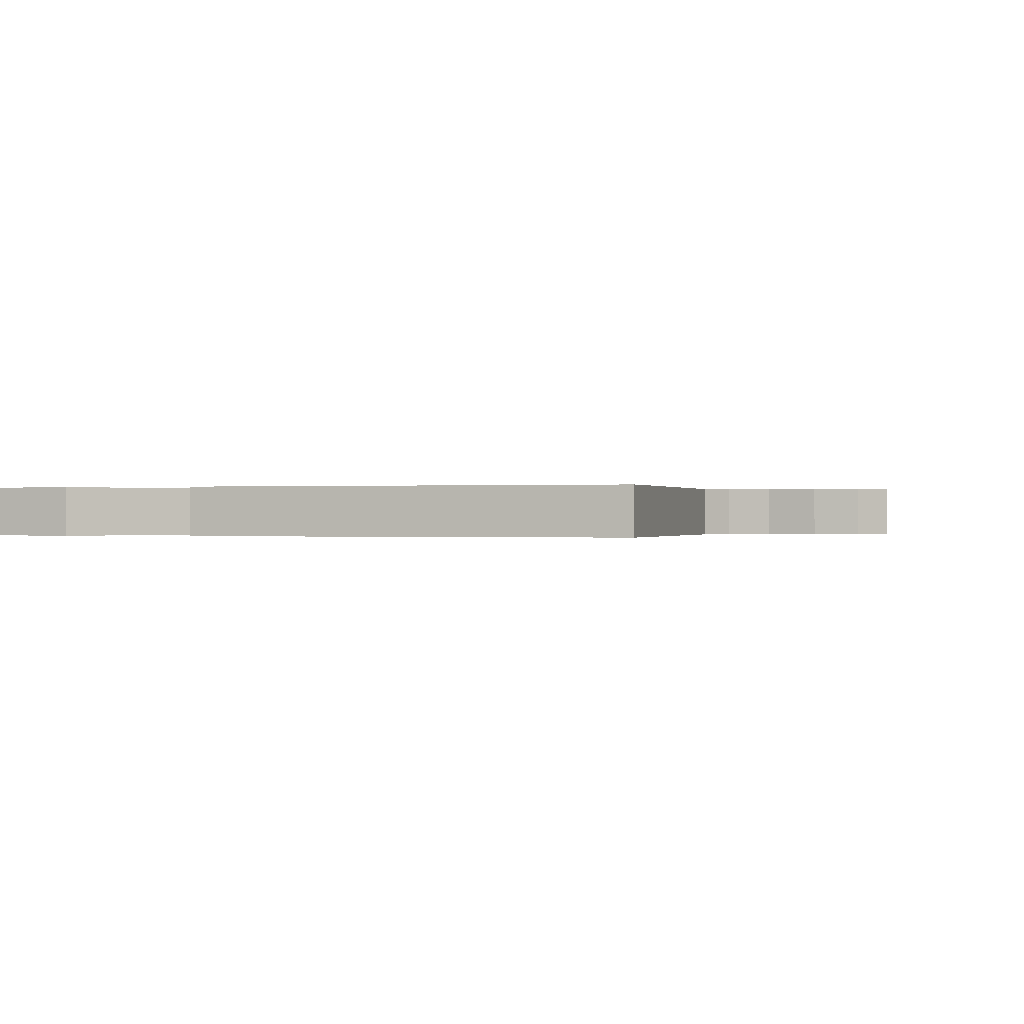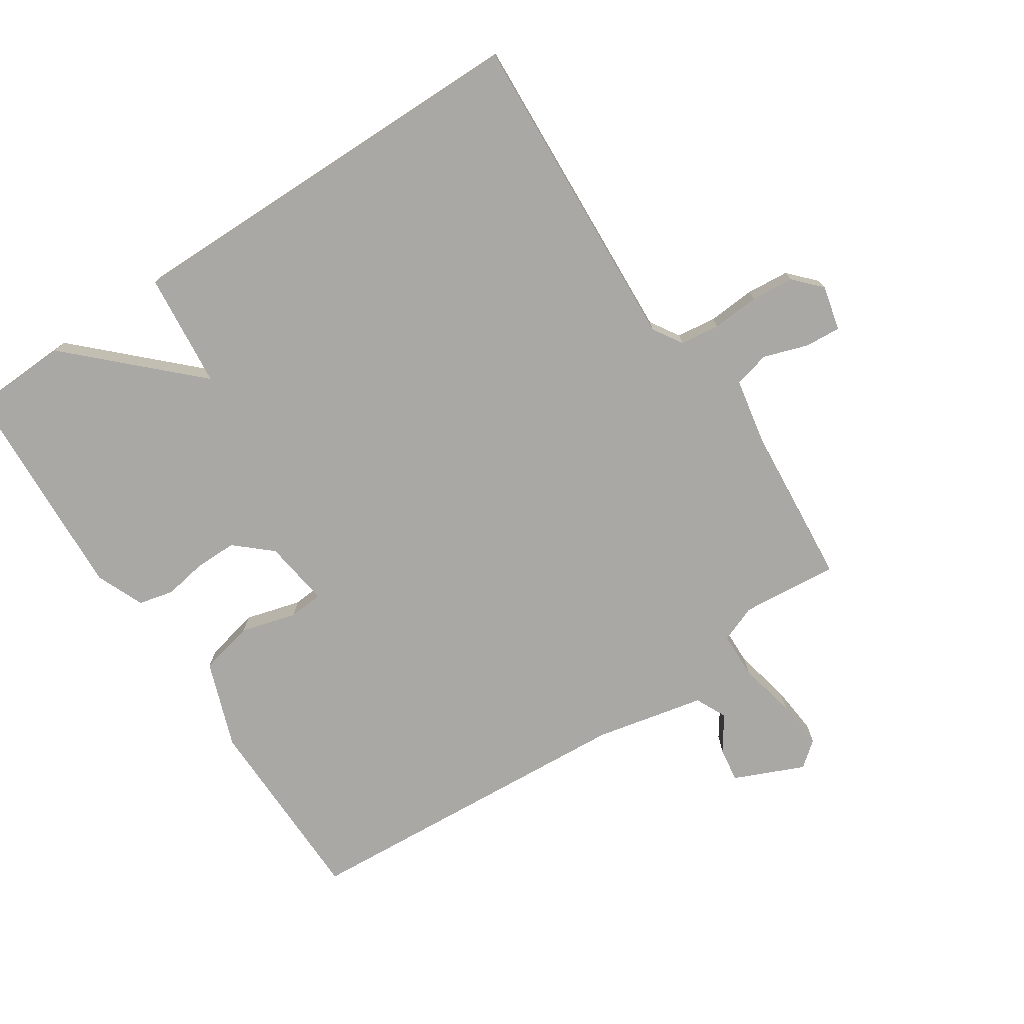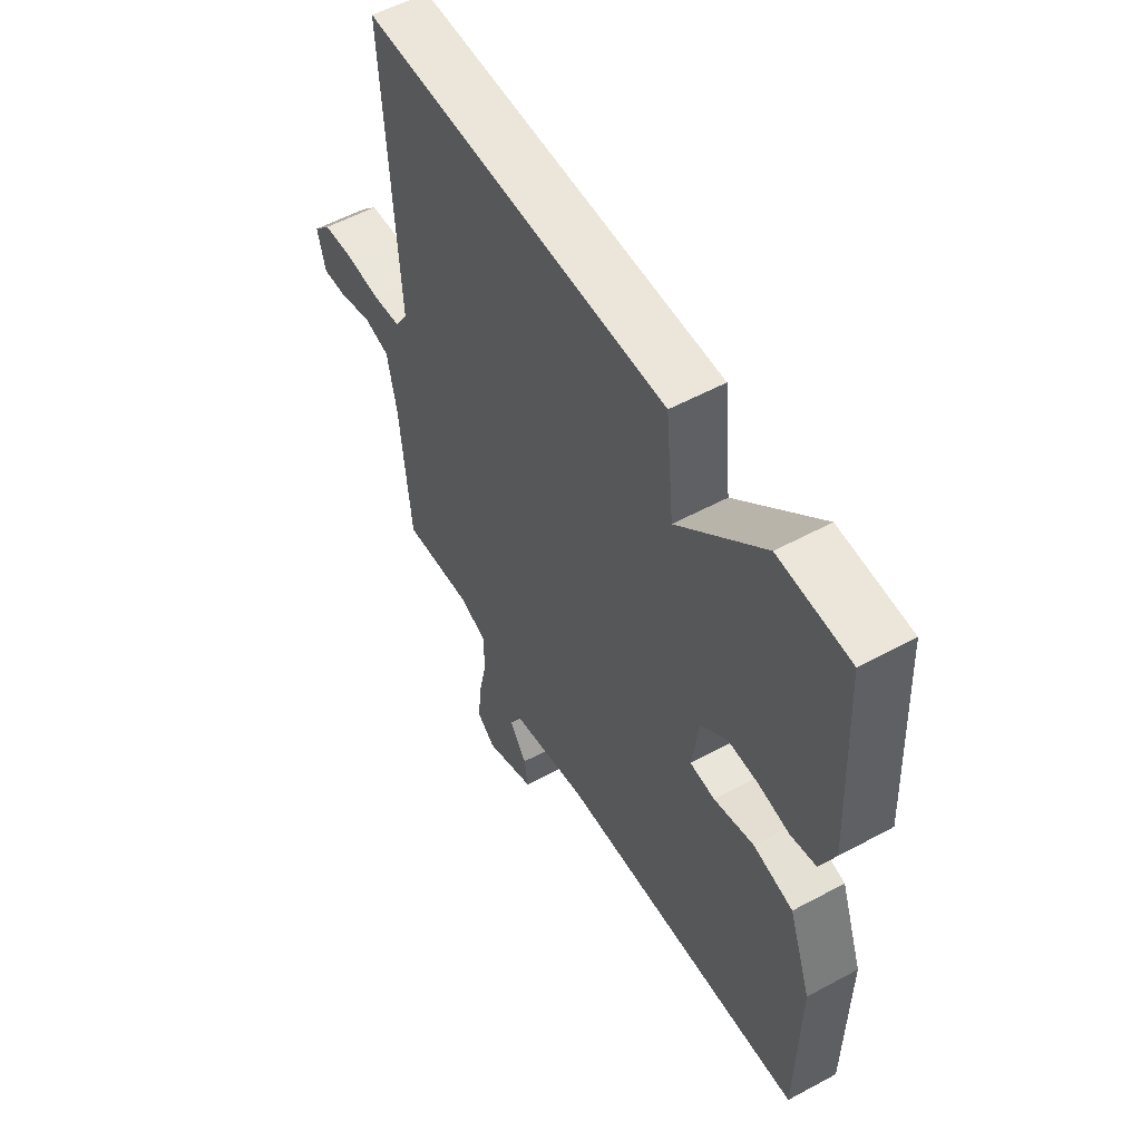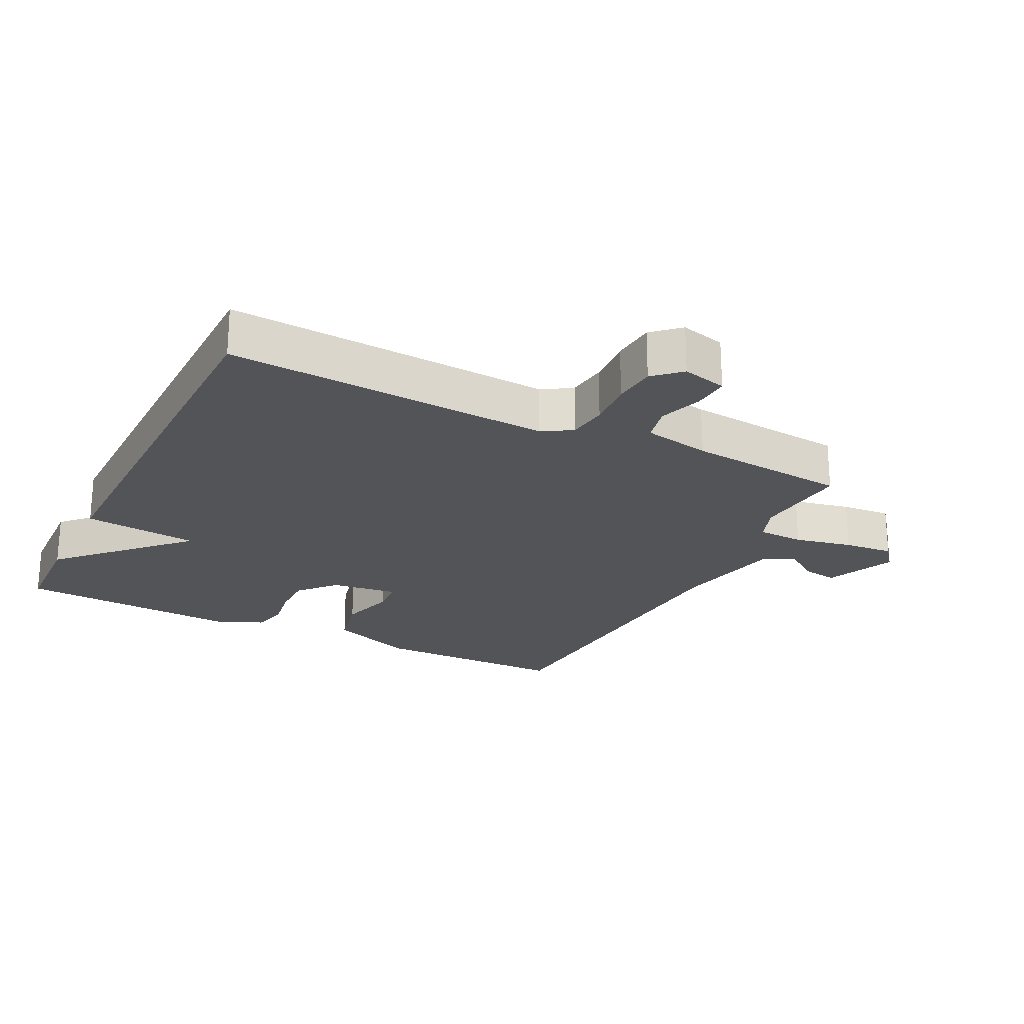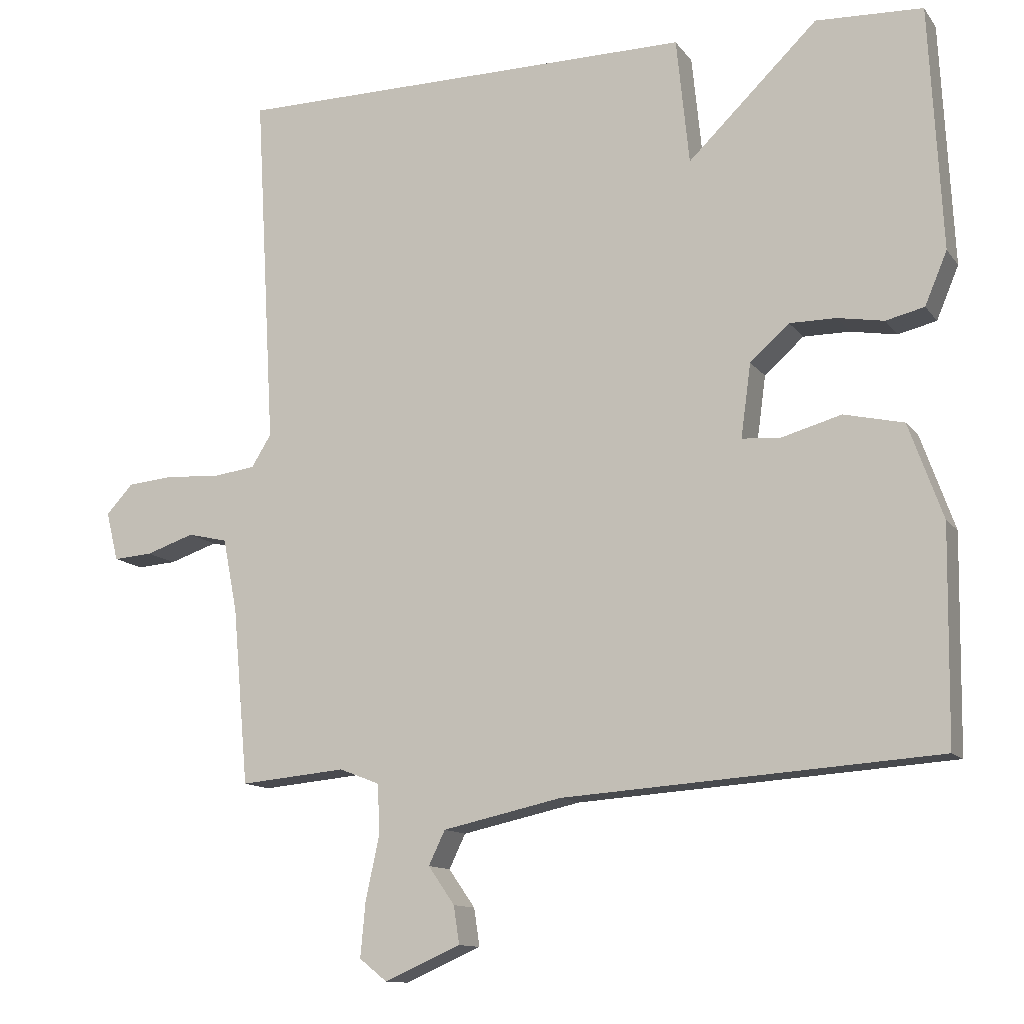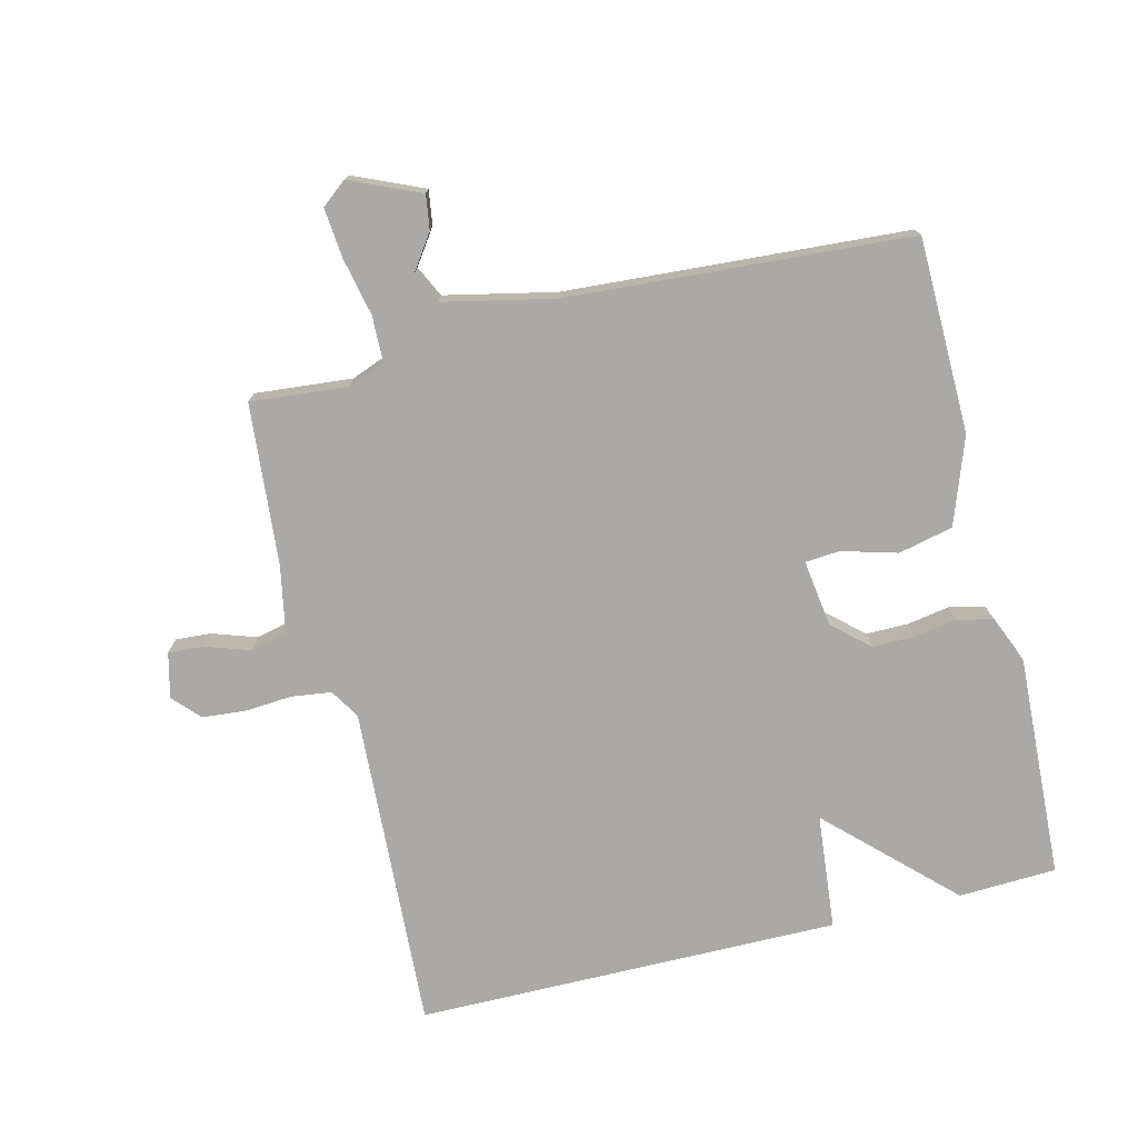
<metadata>
{"format":"obj","ext":"obj","renderer":"f3d","projection":"perspective","resolution":1024,"background":"white","views":[{"elev":-0.1,"azim":19.1,"up":"+Y"},{"elev":-75.1,"azim":33.6,"up":"+Y"},{"elev":55.5,"azim":-119.6,"up":"+Z"},{"elev":-23.3,"azim":63.4,"up":"+Y"},{"elev":-12.0,"azim":-157.9,"up":"+Z"},{"elev":-75.4,"azim":-166.0,"up":"+Y"}]}
</metadata>
<code>
v 0.5 0.07 0.5
v 0.472 0.07 0.001
v 0.5 0.07 -0.044
v 0.561 0.07 -0.052
v 0.634 0.07 -0.047
v 0.7 0.07 -0.053
v 0.738 0.07 -0.094
v 0.721 0.07 -0.163
v 0.666 0.07 -0.159
v 0.598 0.07 -0.136
v 0.542 0.07 -0.149
v 0.522 0.07 -0.252
v 0.5 0.07 -0.5
v 0.351 0.07 -0.486
v 0.294 0.07 -0.508
v 0.292 0.07 -0.579
v 0.311 0.07 -0.668
v 0.318 0.07 -0.744
v 0.279 0.07 -0.775
v 0.172 0.07 -0.728
v 0.18 0.07 -0.675
v 0.217 0.07 -0.622
v 0.194 0.07 -0.574
v 0.026 0.07 -0.537
v -0.5 0.07 -0.5
v -0.504 0.07 -0.201
v -0.456 0.07 -0.068
v -0.372 0.07 -0.049
v -0.287 0.07 -0.073
v -0.234 0.07 -0.069
v -0.248 0.07 0.034
v -0.303 0.07 0.083
v -0.368 0.07 0.083
v -0.433 0.07 0.072
v -0.487 0.07 0.085
v -0.518 0.07 0.159
v -0.5 0.07 0.5
v -0.35 0.07 0.506
v -0.168 0.07 0.329
v -0.15 0.07 0.506
v 0.5 0 0.5
v 0.472 0 0.001
v 0.5 0 -0.044
v 0.561 0 -0.052
v 0.634 0 -0.047
v 0.7 0 -0.053
v 0.738 0 -0.094
v 0.721 0 -0.163
v 0.666 0 -0.159
v 0.598 0 -0.136
v 0.542 0 -0.149
v 0.522 0 -0.252
v 0.5 0 -0.5
v 0.351 0 -0.486
v 0.294 0 -0.508
v 0.292 0 -0.579
v 0.311 0 -0.668
v 0.318 0 -0.744
v 0.279 0 -0.775
v 0.172 0 -0.728
v 0.18 0 -0.675
v 0.217 0 -0.622
v 0.194 0 -0.574
v 0.026 0 -0.537
v -0.5 0 -0.5
v -0.504 0 -0.201
v -0.456 0 -0.068
v -0.372 0 -0.049
v -0.287 0 -0.073
v -0.234 0 -0.069
v -0.248 0 0.034
v -0.303 0 0.083
v -0.368 0 0.083
v -0.433 0 0.072
v -0.487 0 0.085
v -0.518 0 0.159
v -0.5 0 0.5
v -0.35 0 0.506
v -0.168 0 0.329
v -0.15 0 0.506
f 39 40 1 2
f 37 38 39
f 36 37 39
f 35 36 39
f 34 35 39
f 33 34 39
f 32 33 39
f 39 2 3
f 32 39 3
f 31 32 3
f 30 31 3 4
f 29 30 4
f 27 28 29
f 26 27 29
f 25 26 29
f 24 25 29
f 23 24 29 4
f 22 23 4
f 20 21 22
f 19 20 22
f 18 19 22
f 17 18 22
f 16 17 22
f 15 16 22
f 15 22 4
f 14 15 4
f 12 13 14
f 11 12 14
f 11 14 4
f 5 6 7
f 4 5 7
f 11 4 7
f 10 11 7
f 7 8 9 10
f 42 41 80 79
f 79 78 77
f 79 77 76
f 79 76 75
f 79 75 74
f 79 74 73
f 79 73 72
f 43 42 79
f 43 79 72
f 43 72 71
f 44 43 71 70
f 44 70 69
f 69 68 67
f 69 67 66
f 69 66 65
f 69 65 64
f 44 69 64 63
f 44 63 62
f 62 61 60
f 62 60 59
f 62 59 58
f 62 58 57
f 62 57 56
f 62 56 55
f 44 62 55
f 44 55 54
f 54 53 52
f 54 52 51
f 44 54 51
f 47 46 45
f 47 45 44
f 47 44 51
f 47 51 50
f 50 49 48 47
f 1 41 42 2
f 2 42 43 3
f 3 43 44 4
f 4 44 45 5
f 5 45 46 6
f 6 46 47 7
f 7 47 48 8
f 8 48 49 9
f 9 49 50 10
f 10 50 51 11
f 11 51 52 12
f 12 52 53 13
f 13 53 54 14
f 14 54 55 15
f 15 55 56 16
f 16 56 57 17
f 17 57 58 18
f 18 58 59 19
f 19 59 60 20
f 20 60 61 21
f 21 61 62 22
f 22 62 63 23
f 23 63 64 24
f 24 64 65 25
f 25 65 66 26
f 26 66 67 27
f 27 67 68 28
f 28 68 69 29
f 29 69 70 30
f 30 70 71 31
f 31 71 72 32
f 32 72 73 33
f 33 73 74 34
f 34 74 75 35
f 35 75 76 36
f 36 76 77 37
f 37 77 78 38
f 38 78 79 39
f 39 79 80 40
f 40 80 41 1

</code>
